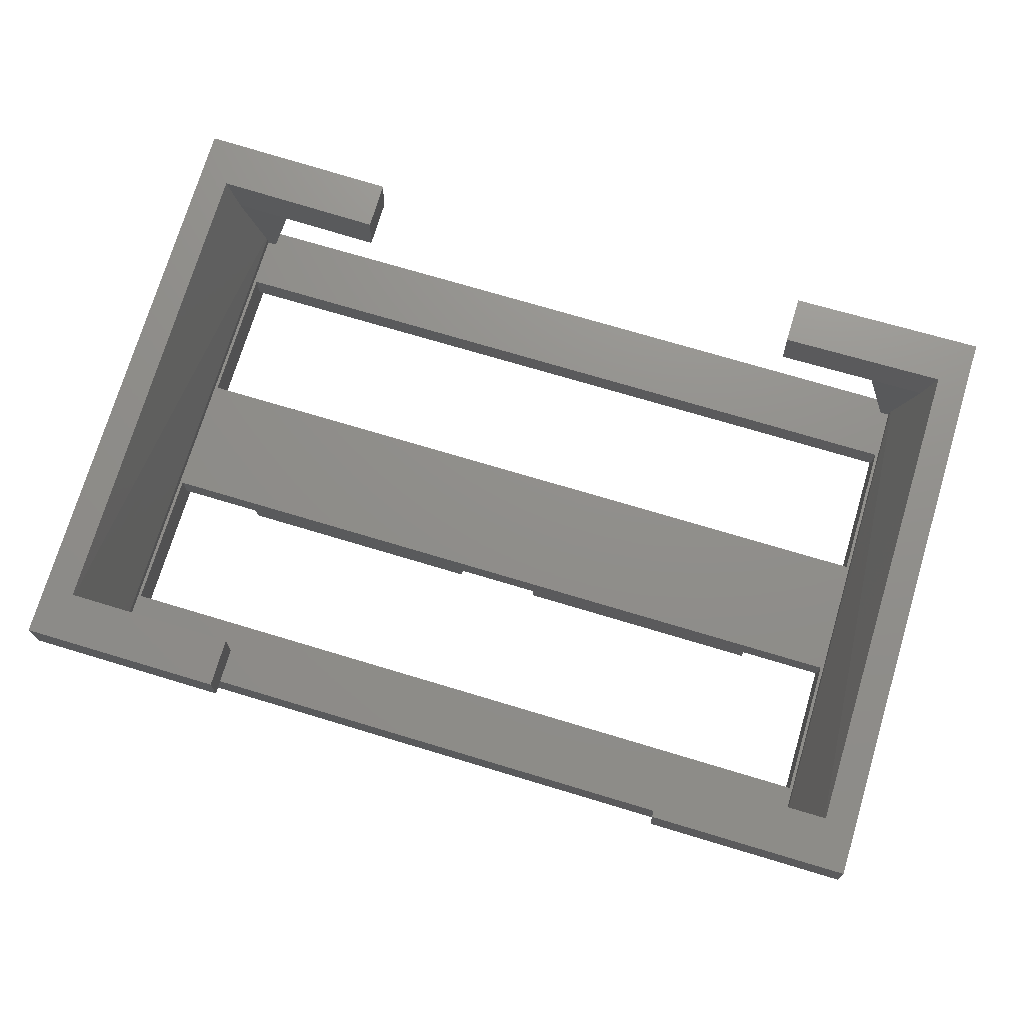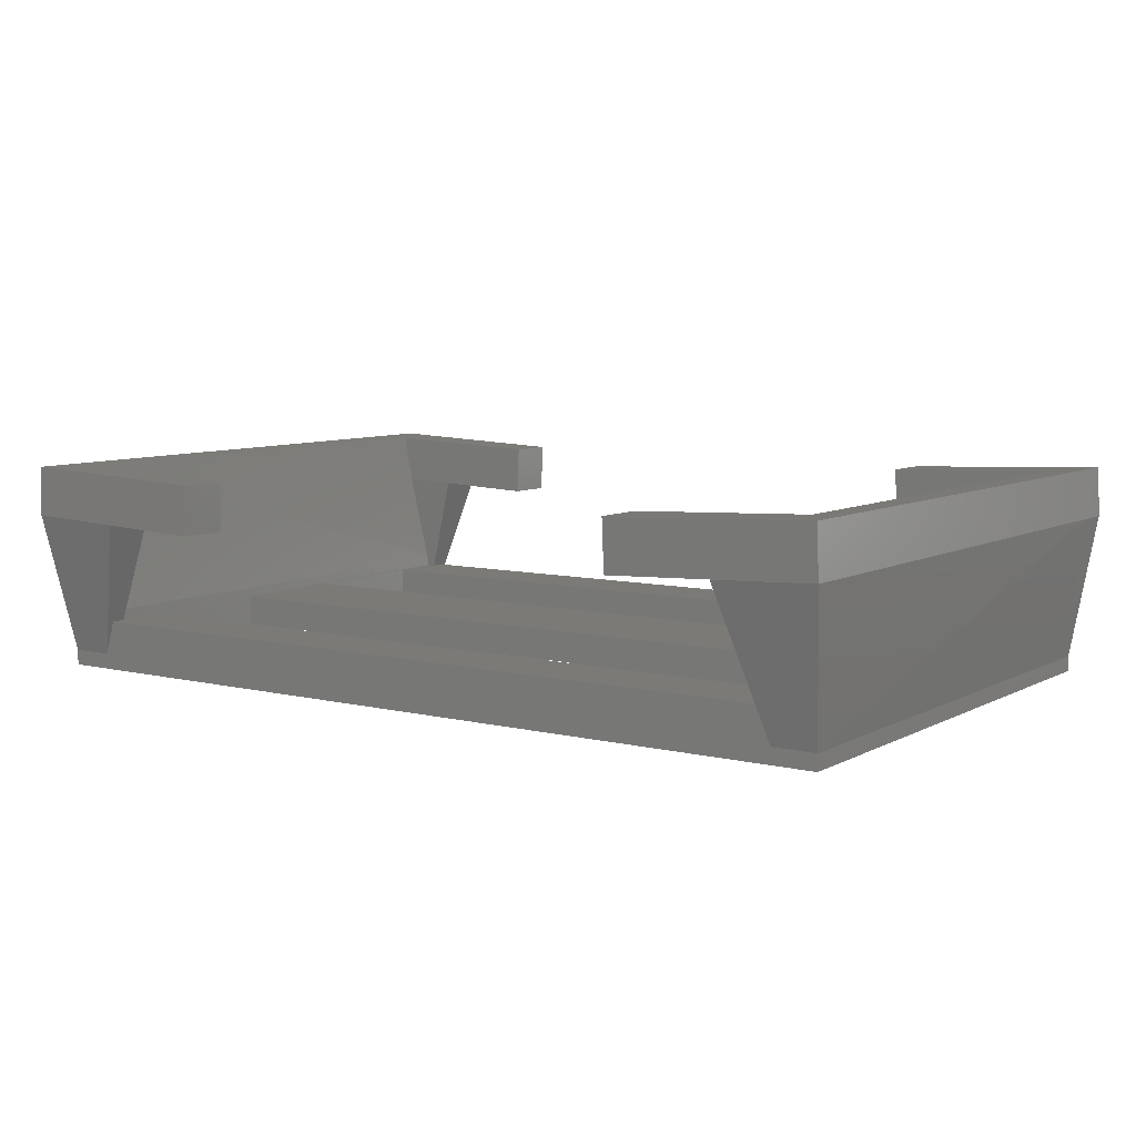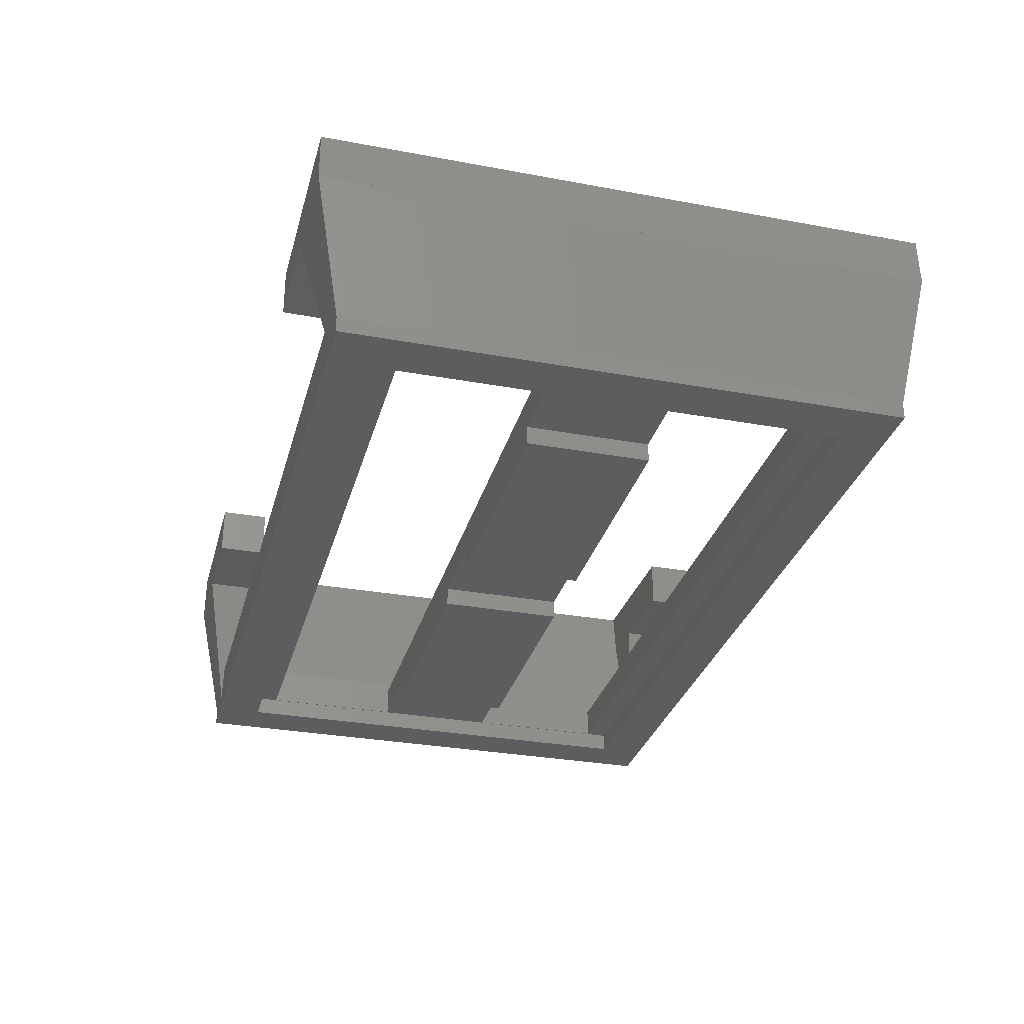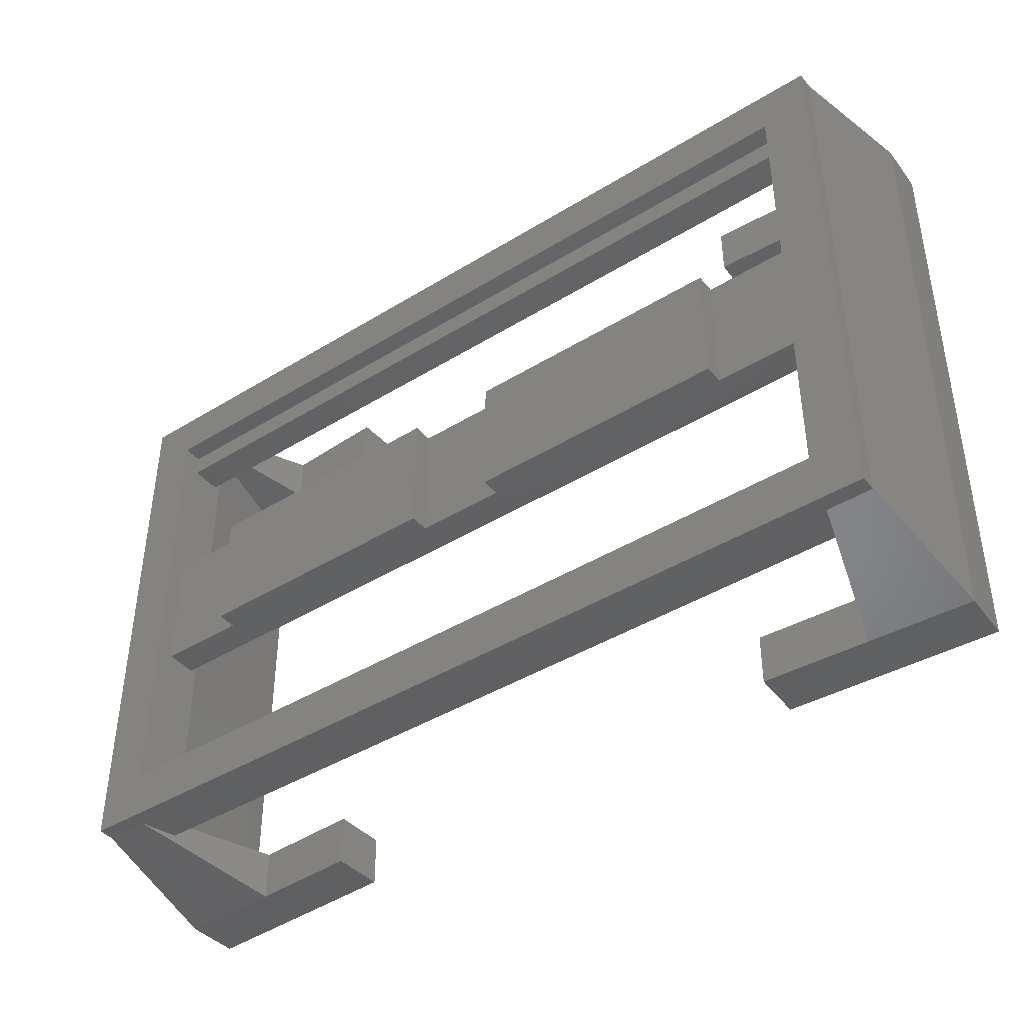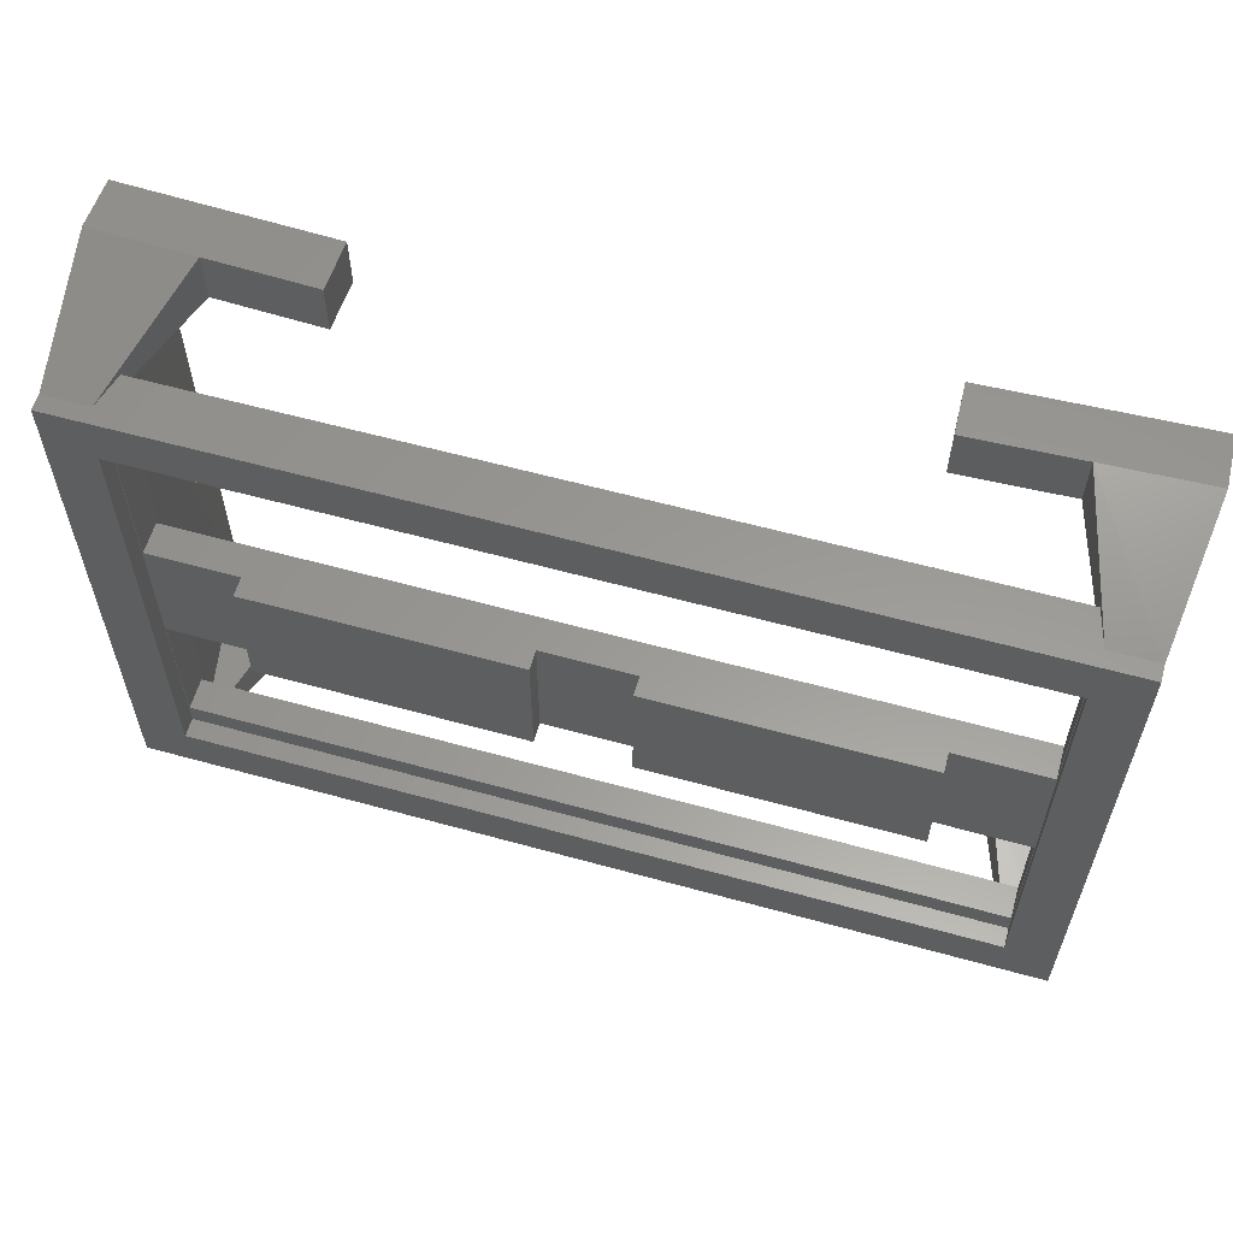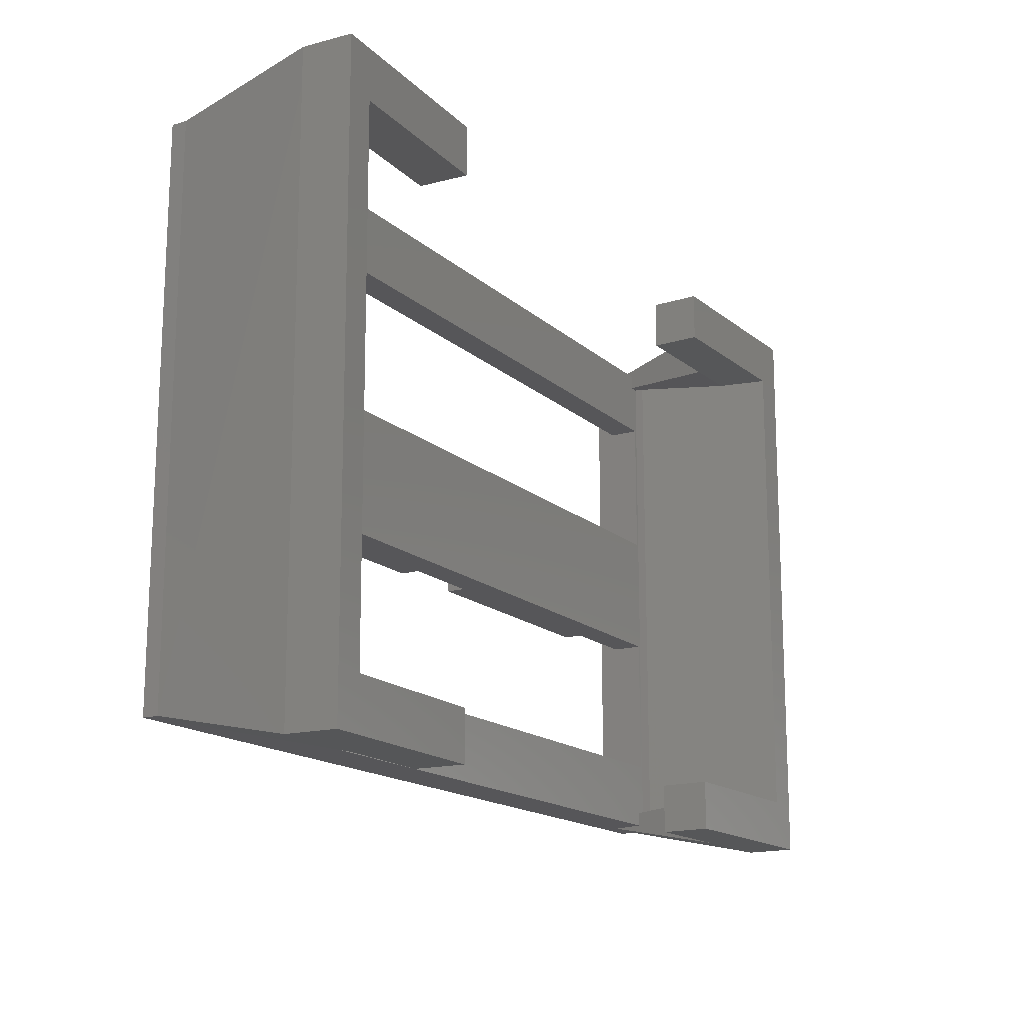
<metadata>
{"format":"stl","ext":"stl","renderer":"f3d","projection":"perspective","resolution":1024,"background":"white","views":[{"elev":73.1,"azim":16.7,"up":"+Z"},{"elev":7.6,"azim":34.5,"up":"+Z"},{"elev":-30.8,"azim":-104.7,"up":"+Z"},{"elev":-42.3,"azim":-143.6,"up":"+Y"},{"elev":59.2,"azim":-164.1,"up":"+Y"},{"elev":-16.2,"azim":-59.4,"up":"+Y"}]}
</metadata>
<code>
# stl→obj: 178 verts, 418 faces
v 17.38 -11 0.625
v 17.38 11 3.721e-15
v 17.38 11 0.625
v 17.38 -11 3.665e-15
v 15.24 10.78 2
v -15.24 10.78 2
v 15.24 10.4 2
v 15.24 11 2
v -15.24 11 2
v -15.5 2.5 2
v 15.5 -2.5 2
v 15.5 2.5 2
v -15.5 -2.5 2
v 15.5 8.25 2
v 15.62 6.286 2
v 15.62 10.4 2
v -15.24 10.4 2
v -15.5 8.25 2
v -15.62 10.4 2
v -15.62 -6.286 2
v 15.62 -10.43 2
v 15.5 -8.25 2
v 15.21 -10.43 2
v 15.21 -10.92 2
v -15.21 -10.92 2
v 15.21 -11 2
v -15.21 -10.43 2
v -15.5 -8.25 2
v -15.62 -10.43 2
v -15.21 -11 2
v 15.53 -9.13 3.722e-15
v -15.53 -9.13 4.594e-15
v -17.38 -11 4.642e-15
v -15.53 9.13 4.641e-15
v 15.53 9.13 3.768e-15
v -17.38 11 4.698e-15
v -12.01 -2.5 4.512e-15
v -1.76 2.5 4.237e-15
v -1.76 -2.5 4.225e-15
v -12.01 2.5 4.525e-15
v 1.76 -2.5 4.126e-15
v 12.01 2.5 3.85e-15
v 12.01 -2.5 3.838e-15
v 1.76 2.5 4.138e-15
v -17.38 10.96 0.625
v -17.38 11 0.625
v -17.38 -11 0.625
v -15.62 11 0.625
v 15.62 11 0.625
v -17.07 11 0.625
v -15.62 -11 0.625
v 15.62 -11 0.625
v 15.5 2.5 0.76
v 15.5 8.25 0.76
v 15.5 -8.25 0.76
v 15.5 -2.5 0.76
v -15.5 8.25 0.76
v -15.5 2.5 0.76
v -15.5 -2.5 0.76
v -15.5 -8.25 0.76
v 1.76 8.25 0.76
v 12.01 8.25 0.76
v -12.01 8.25 0.76
v -1.76 8.25 0.76
v -1.76 -8.25 0.76
v -12.01 -8.25 0.76
v 12.01 -8.25 0.76
v 1.76 -8.25 0.76
v -1.76 2.5 0.76
v -12.01 2.5 0.76
v 12.01 2.5 0.76
v 1.76 2.5 0.76
v 12.01 -2.5 0.76
v 1.76 -2.5 0.76
v -1.76 -2.5 0.76
v -12.01 -2.5 0.76
v 1.76 -9.13 0.76
v 1.76 9.13 0.76
v -1.76 -9.13 0.76
v -1.76 9.13 0.76
v 15.53 -9.13 0.76
v 12.01 -9.13 0.76
v -12.01 -9.13 0.76
v -15.53 -9.13 0.76
v -15.53 9.13 0.76
v -12.01 9.13 0.76
v 12.01 9.13 0.76
v 15.53 9.13 0.76
v -9.712 -12.18 8.01
v -9.81 -10.18 6.012
v -9.723 -10.18 8.01
v -9.798 -12.18 6.012
v -17.85 -12.22 8.363
v -17.87 -10.22 8.363
v -13.94 -12.2 6.191
v -13.96 -10.2 6.192
v -17.95 -10.22 6.365
v -17.88 -10.72 7.969
v -17.88 -10.22 7.951
v -17.94 -12.22 6.364
v -17.86 -10.72 8.363
v -16.59 -10.22 8.172
v -15.51 -10.21 8.261
v -16.54 -10.22 7.841
v -16.62 -10.22 8.309
v -13.87 -10.2 8.19
v -17.91 -10.22 7.277
v -17.9 -12.22 7.404
v -17.34 -12.22 8.34
v -13.86 -12.2 8.19
v -9.839 10.12 8.013
v -9.936 12.12 6.015
v -9.85 12.12 8.013
v -9.925 10.12 6.015
v -17.98 10.08 8.365
v -17.99 12.08 8.366
v -14.07 10.1 6.194
v -16.35 10.09 6.293
v -14.08 12.1 6.194
v -18.08 12.08 6.367
v -18.07 10.58 6.367
v -18.07 10.08 6.367
v -17.99 11.13 8.365
v -18.01 12.08 7.984
v -14 12.1 8.193
v -18.07 10.08 6.414
v -16.73 10.08 8.311
v 17.98 10.08 8.365
v 17.98 10.58 8.365
v 17.99 12.08 8.366
v 17.98 10.32 8.365
v 9.85 12.12 8.013
v 9.839 10.12 8.013
v 14.07 10.1 6.194
v 9.925 10.12 6.015
v 9.936 12.12 6.015
v 16.35 10.09 6.293
v 14.08 12.1 6.194
v 14 12.1 8.193
v 16.73 10.08 8.311
v 17.95 10.08 8.364
v 17.86 -10.68 8.363
v 17.87 -10.22 8.363
v 17.85 -12.22 8.363
v 9.723 -10.18 8.01
v 9.712 -12.18 8.01
v 13.96 -10.2 6.192
v 9.81 -10.18 6.012
v 16.28 -10.21 6.292
v 13.94 -12.2 6.191
v 9.798 -12.18 6.012
v 16.65 -10.22 8.31
v 16.62 -10.22 8.309
v 16.59 -10.22 8.172
v 13.86 -12.2 8.19
v -17.38 10.5 0.6251
v -15.65 10.36 2.55
v -15.62 -10.41 2.328
v -17.95 -10.22 6.364
v -15.62 10.37 2.375
v -15.62 -10.41 2.375
v -16.4 -10.22 7.056
v -16.28 -10.21 6.292
v -15.77 -10.36 3.239
v 18.07 10.58 6.367
v 18.05 10.58 6.867
v 15.62 10.38 2.325
v 17.93 -10.22 6.817
v 17.95 -10.58 6.378
v 15.62 10.37 2.375
v 15.62 -10.41 2.375
v 15.65 10.36 2.55
v 15.77 -10.36 3.239
v 17.95 -10.58 6.365
v 17.95 -10.72 6.365
v 17.38 10.5 0.625
v 18.08 12.08 6.367
v 17.94 -12.22 6.364
f 1 2 3
f 1 4 2
f 1 1 1
f 1 1 4
f 5 6 7
f 8 6 5
f 6 8 9
f 10 11 12
f 11 10 13
f 14 15 16
f 15 14 12
f 7 14 16
f 17 7 6
f 7 17 14
f 17 18 14
f 19 10 18
f 20 10 19
f 10 20 13
f 19 18 17
f 11 15 12
f 15 11 21
f 22 21 11
f 22 23 21
f 24 25 26
f 23 25 24
f 27 23 22
f 23 27 25
f 28 27 22
f 13 20 28
f 28 29 27
f 29 28 20
f 26 25 30
f 4 31 2
f 4 32 31
f 32 33 34
f 33 32 4
f 35 2 31
f 34 2 35
f 34 36 2
f 36 34 33
f 37 38 39
f 38 37 40
f 41 42 43
f 42 41 44
f 36 45 46
f 33 45 36
f 45 33 47
f 33 47 47
f 47 33 47
f 8 48 9
f 49 48 8
f 49 48 48
f 49 48 49
f 48 49 36
f 50 36 46
f 48 36 50
f 2 49 3
f 49 2 36
f 46 36 46
f 47 33 51
f 30 52 26
f 51 52 30
f 4 52 51
f 4 51 33
f 52 4 1
f 47 47 33
f 53 14 54
f 14 53 12
f 55 11 56
f 11 55 22
f 10 57 18
f 57 10 58
f 28 59 13
f 59 28 60
f 61 62 61
f 62 61 62
f 63 64 63
f 64 63 64
f 63 18 57
f 64 18 63
f 18 64 14
f 61 14 64
f 62 14 61
f 14 62 54
f 65 66 65
f 66 65 66
f 67 68 67
f 68 67 68
f 67 22 55
f 68 22 67
f 22 68 28
f 65 28 68
f 66 28 65
f 28 66 60
f 69 40 70
f 40 69 38
f 71 44 72
f 44 71 42
f 71 12 53
f 72 12 71
f 12 72 10
f 69 10 72
f 70 10 69
f 10 70 58
f 41 73 74
f 73 41 43
f 37 75 76
f 75 37 39
f 76 13 59
f 75 13 76
f 13 75 11
f 74 11 75
f 73 11 74
f 11 73 56
f 77 68 68
f 68 77 77
f 61 78 78
f 78 61 61
f 41 72 44
f 72 41 74
f 79 68 77
f 68 79 65
f 64 78 61
f 78 64 80
f 75 72 74
f 72 75 69
f 64 80 80
f 80 64 64
f 79 65 65
f 65 79 79
f 75 38 69
f 38 75 39
f 81 82 82
f 31 77 82
f 77 31 79
f 79 32 83
f 31 82 81
f 79 31 32
f 77 79 77
f 79 77 79
f 83 84 83
f 84 83 32
f 85 86 86
f 34 80 86
f 80 34 78
f 35 78 34
f 34 86 85
f 80 78 80
f 78 80 78
f 87 88 87
f 78 35 87
f 87 35 88
f 83 66 66
f 66 83 83
f 63 86 86
f 86 63 63
f 37 70 40
f 70 37 76
f 83 60 66
f 84 59 60
f 59 84 58
f 85 58 84
f 84 60 83
f 59 70 76
f 70 59 58
f 57 86 63
f 57 85 86
f 58 85 57
f 84 34 85
f 34 84 32
f 31 88 35
f 88 31 81
f 73 53 56
f 53 73 71
f 56 81 55
f 82 55 81
f 55 82 67
f 81 56 88
f 53 88 56
f 54 88 53
f 87 54 62
f 54 87 88
f 62 87 87
f 87 62 62
f 82 67 67
f 67 82 82
f 73 42 71
f 42 73 43
f 63 80 64
f 80 63 86
f 61 87 62
f 87 61 78
f 83 65 79
f 65 83 66
f 77 67 82
f 67 77 68
f 89 90 91
f 90 89 92
f 91 93 89
f 93 91 94
f 95 90 92
f 90 95 96
f 97 98 99
f 100 98 97
f 98 100 93
f 101 93 94
f 93 101 98
f 102 103 104
f 96 91 90
f 102 105 94
f 102 94 91
f 96 106 103
f 103 102 91
f 91 96 103
f 97 99 107
f 93 108 109
f 100 108 93
f 110 93 109
f 110 89 93
f 95 89 110
f 89 95 92
f 111 112 113
f 112 111 114
f 113 115 111
f 115 113 116
f 114 117 112
f 118 117 114
f 112 117 119
f 120 121 122
f 120 123 124
f 122 123 120
f 123 122 115
f 116 123 115
f 113 125 116
f 113 119 125
f 119 113 112
f 122 126 115
f 118 111 127
f 111 118 114
f 111 115 127
f 128 129 130
f 128 131 129
f 130 129 129
f 132 128 130
f 128 132 133
f 134 135 136
f 135 134 137
f 138 134 136
f 136 133 132
f 133 136 135
f 139 132 130
f 138 132 139
f 138 136 132
f 128 140 141
f 133 140 128
f 133 137 140
f 137 133 135
f 142 143 144
f 145 144 143
f 144 145 146
f 147 148 149
f 150 148 147
f 148 150 151
f 148 146 145
f 146 148 151
f 152 145 143
f 153 145 152
f 154 145 153
f 149 145 154
f 145 149 148
f 146 155 144
f 146 150 155
f 150 146 151
f 47 121 156
f 121 47 121
f 45 47 156
f 118 102 157
f 127 102 118
f 102 127 105
f 127 94 105
f 94 127 115
f 94 115 101
f 115 126 101
f 29 20 158
f 126 107 99
f 126 97 107
f 97 122 121
f 97 126 122
f 99 101 126
f 101 99 98
f 121 159 97
f 47 159 121
f 159 47 47
f 160 20 19
f 161 20 160
f 20 161 158
f 157 162 163
f 157 104 162
f 104 157 102
f 164 157 163
f 161 157 164
f 157 161 160
f 165 166 129
f 140 152 141
f 152 140 153
f 141 152 143
f 131 129 129
f 143 128 141
f 143 131 128
f 143 129 131
f 143 142 129
f 167 16 15
f 168 129 143
f 129 168 169
f 143 129 142
f 15 170 167
f 15 171 170
f 171 15 21
f 171 172 170
f 172 173 149
f 172 171 173
f 172 149 154
f 169 165 129
f 174 165 169
f 174 175 165
f 1 165 175
f 154 137 172
f 154 140 137
f 140 154 153
f 1 165 165
f 165 1 176
f 176 1 3
f 1 176 176
f 125 120 116
f 120 125 119
f 120 156 121
f 121 120 121
f 120 124 116
f 116 124 123
f 46 120 46
f 45 120 46
f 120 45 156
f 46 120 119
f 119 9 48
f 117 9 119
f 9 117 6
f 48 9 48
f 17 6 117
f 157 117 118
f 17 157 160
f 17 160 19
f 157 17 117
f 50 119 48
f 119 50 46
f 177 139 130
f 139 177 138
f 49 138 49
f 8 138 49
f 134 8 5
f 8 134 138
f 177 165 165
f 176 177 165
f 177 176 176
f 166 177 130
f 177 166 165
f 166 130 129
f 7 134 5
f 3 138 177
f 176 3 177
f 134 172 137
f 7 172 134
f 172 7 170
f 170 7 167
f 167 7 16
f 49 138 3
f 110 100 95
f 96 164 163
f 100 109 108
f 109 100 110
f 159 47 97
f 100 47 95
f 47 97 47
f 97 47 100
f 47 100 47
f 96 25 27
f 25 96 95
f 162 103 106
f 103 162 104
f 30 95 51
f 95 30 25
f 95 47 51
f 96 162 106
f 162 96 163
f 27 164 96
f 164 27 161
f 161 27 158
f 158 27 29
f 178 168 143
f 168 178 169
f 169 178 174
f 24 147 23
f 147 24 150
f 1 150 52
f 142 144 143
f 155 178 144
f 178 155 150
f 175 178 1
f 178 175 174
f 178 143 144
f 1 178 150
f 1 178 1
f 178 1 1
f 23 173 171
f 23 171 21
f 173 23 147
f 52 150 26
f 24 26 150
f 173 147 149

</code>
